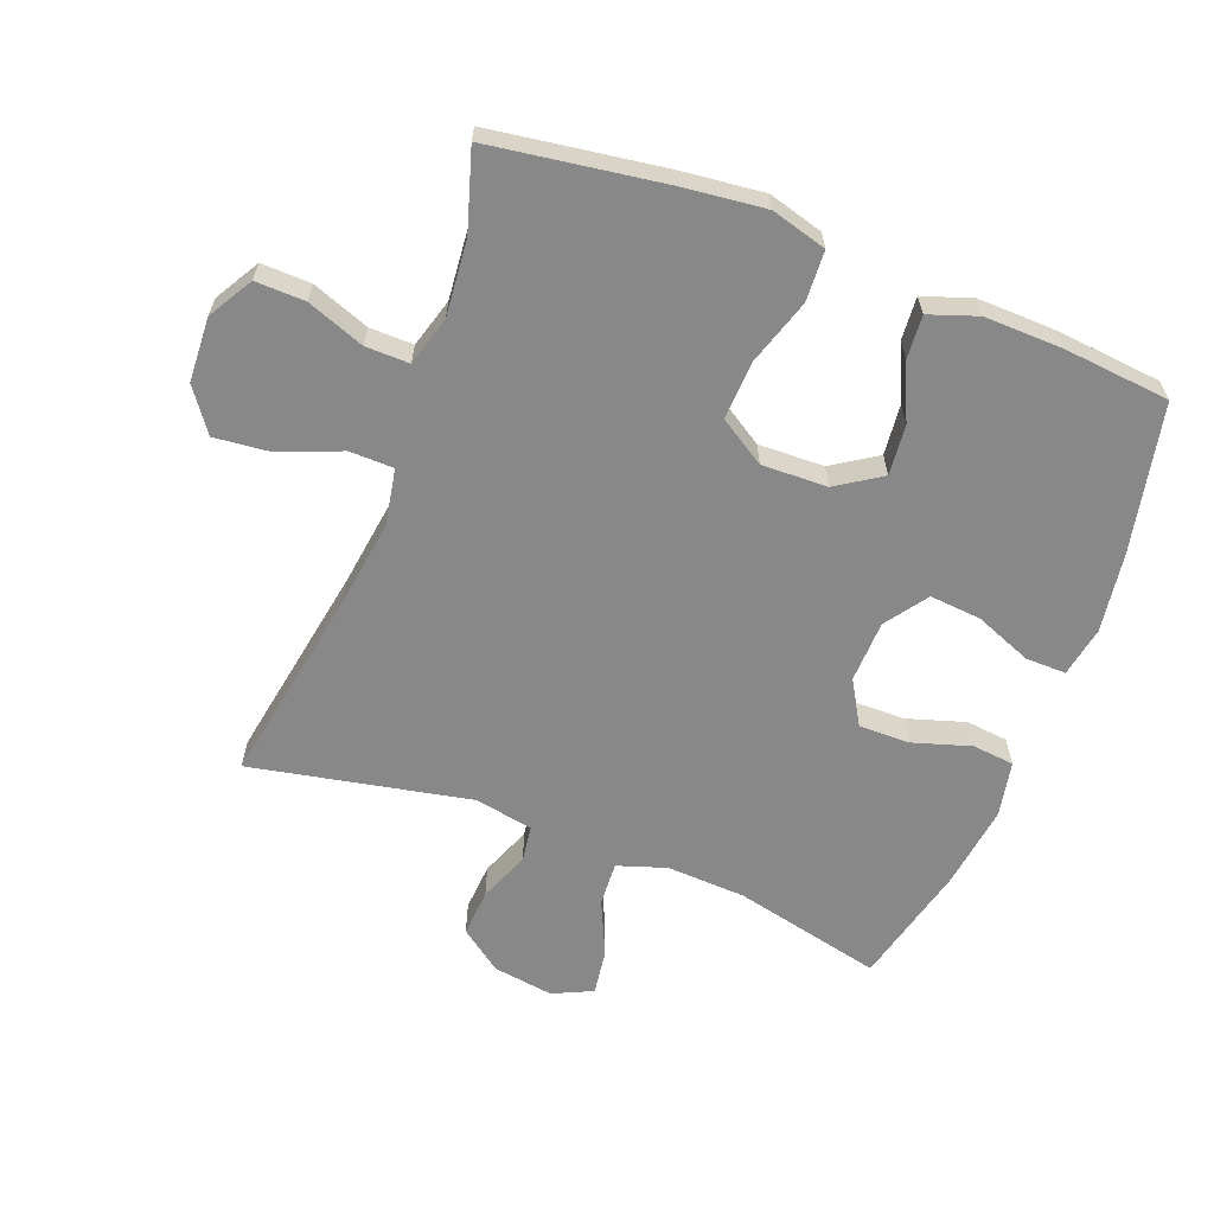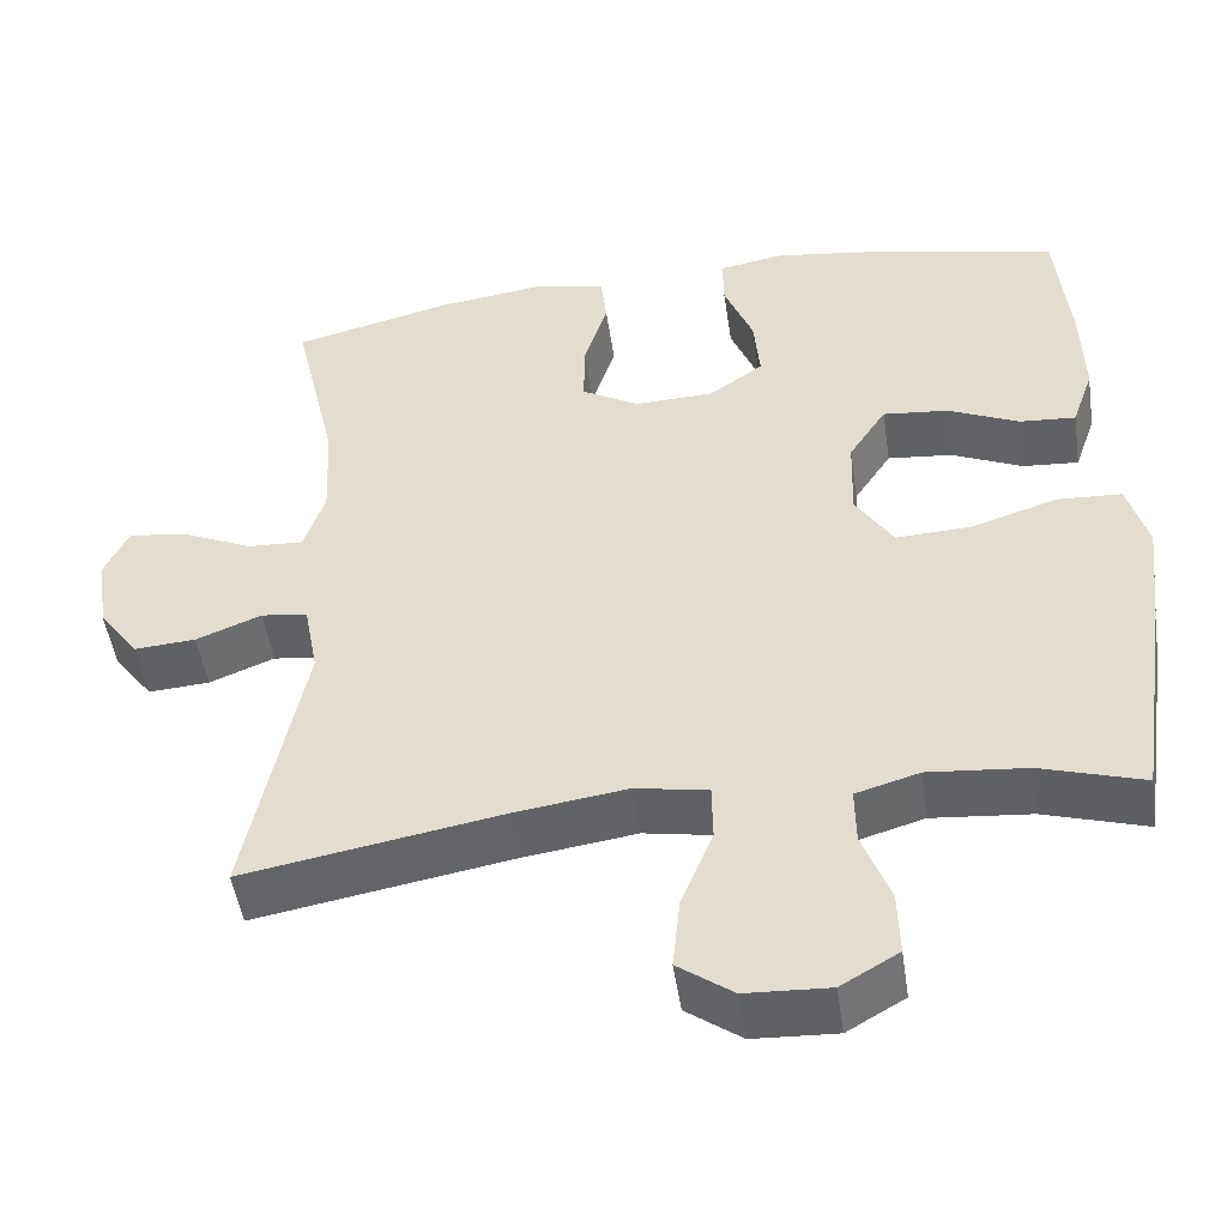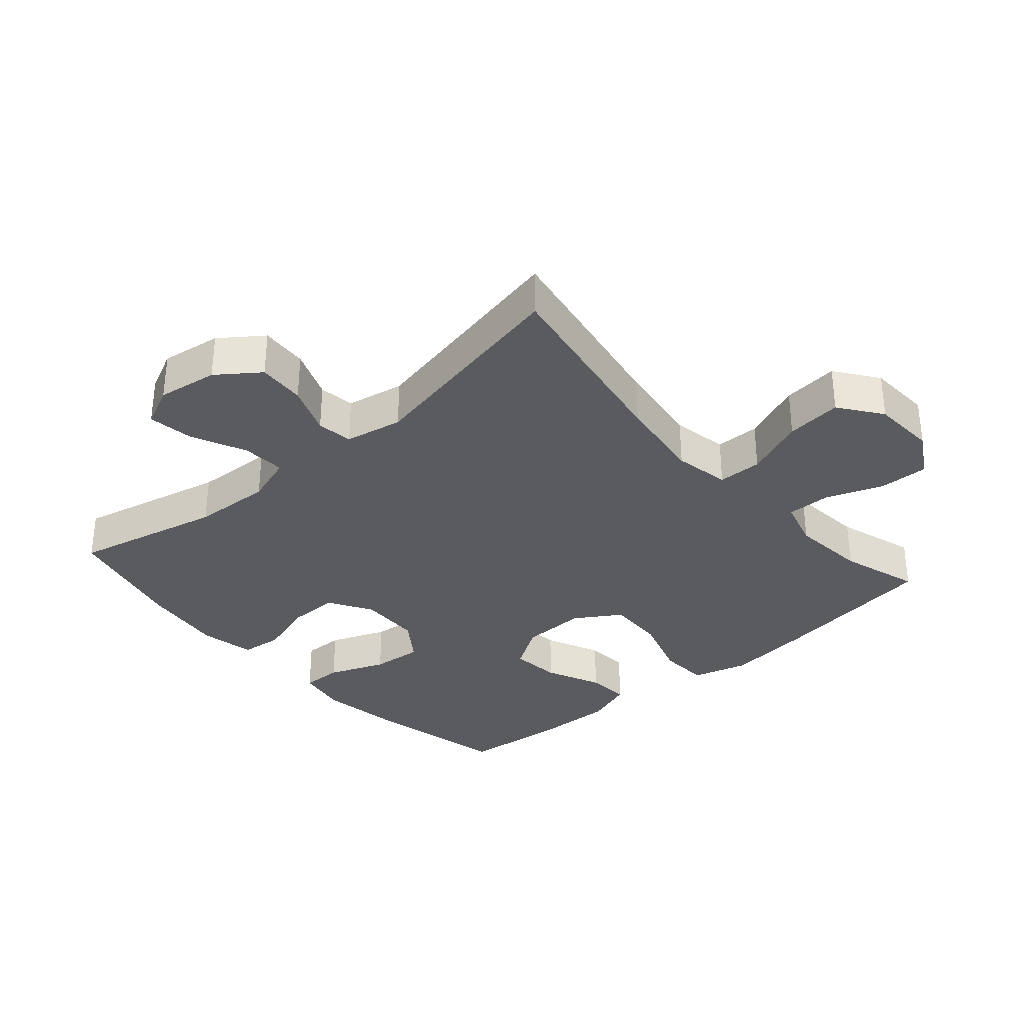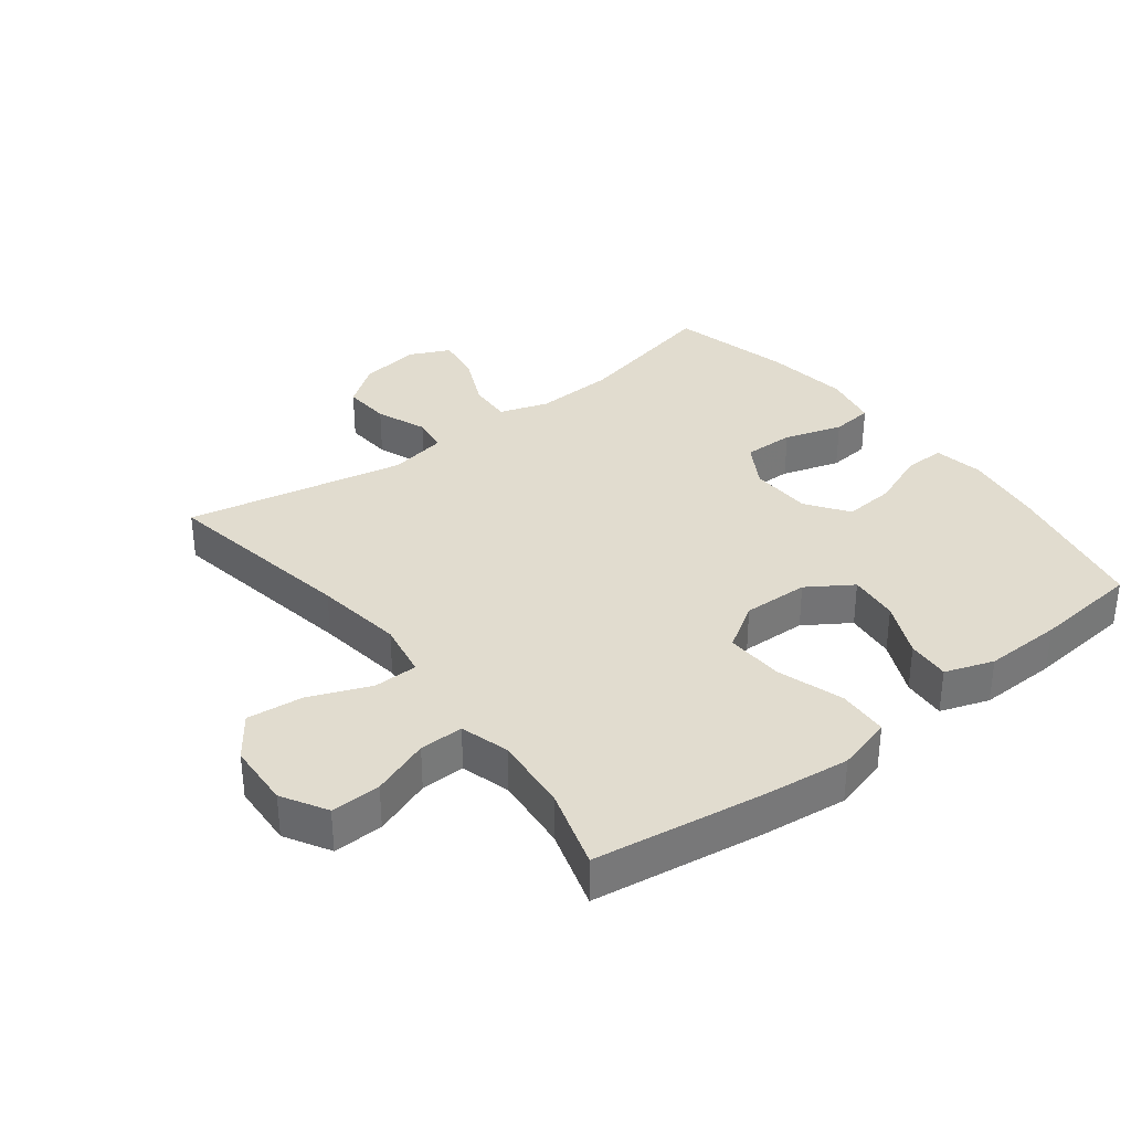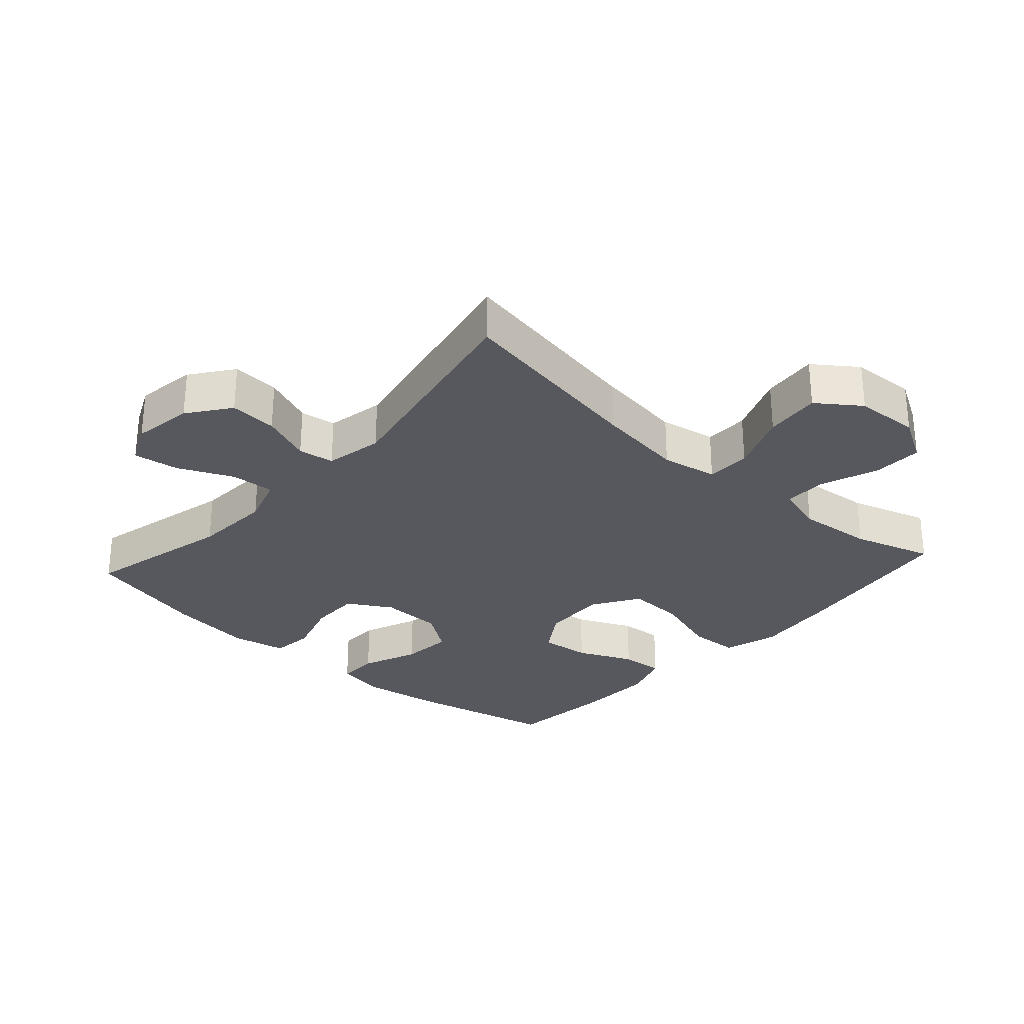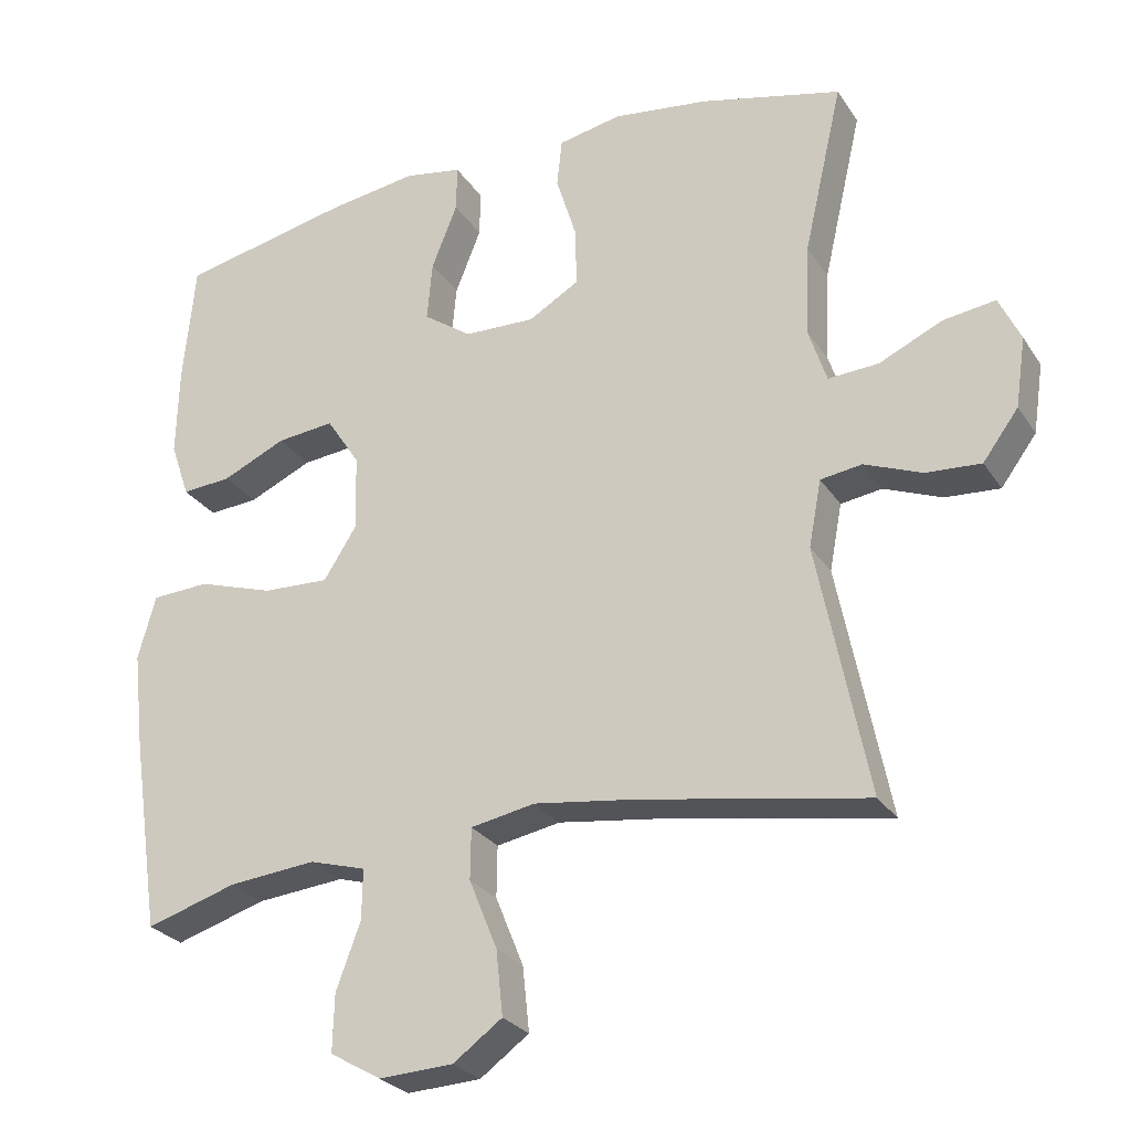
<metadata>
{"format":"obj","ext":"obj","renderer":"f3d","projection":"perspective","resolution":1024,"background":"white","views":[{"elev":-62.7,"azim":-111.0,"up":"+Y"},{"elev":-49.3,"azim":-171.6,"up":"+Z"},{"elev":-33.2,"azim":131.2,"up":"+Y"},{"elev":34.4,"azim":-127.6,"up":"+Y"},{"elev":-28.9,"azim":138.0,"up":"+Y"},{"elev":-26.9,"azim":26.3,"up":"+Z"}]}
</metadata>
<code>
v -0.5 0.07 -0.5
v -0.539 0.07 -0.236
v -0.554 0.07 -0.104
v -0.53 0.07 -0.018
v -0.452 0.07 -0.014
v -0.349 0.07 -0.047
v -0.259 0.07 -0.051
v -0.214 0.07 0.02
v -0.217 0.07 0.122
v -0.262 0.07 0.191
v -0.34 0.07 0.183
v -0.426 0.07 0.144
v -0.493 0.07 0.139
v -0.519 0.07 0.214
v -0.516 0.07 0.335
v -0.5 0.07 0.5
v -0.27 0.07 0.549
v -0.148 0.07 0.567
v -0.07 0.07 0.553
v -0.071 0.07 0.49
v -0.106 0.07 0.402
v -0.113 0.07 0.322
v -0.048 0.07 0.276
v 0.048 0.07 0.273
v 0.116 0.07 0.313
v 0.115 0.07 0.392
v 0.087 0.07 0.482
v 0.094 0.07 0.547
v 0.18 0.07 0.564
v 0.309 0.07 0.547
v 0.5 0.07 0.5
v 0.447 0.07 0.269
v 0.441 0.07 0.146
v 0.466 0.07 0.07
v 0.534 0.07 0.074
v 0.619 0.07 0.113
v 0.69 0.07 0.123
v 0.719 0.07 0.061
v 0.705 0.07 -0.033
v 0.657 0.07 -0.098
v 0.583 0.07 -0.093
v 0.505 0.07 -0.062
v 0.449 0.07 -0.07
v 0.432 0.07 -0.16
v 0.5 0.07 -0.5
v 0.194 0.07 -0.447
v 0.057 0.07 -0.428
v -0.03 0.07 -0.444
v -0.031 0.07 -0.513
v 0.007 0.07 -0.607
v 0.016 0.07 -0.694
v -0.05 0.07 -0.742
v -0.15 0.07 -0.747
v -0.219 0.07 -0.707
v -0.217 0.07 -0.63
v -0.184 0.07 -0.541
v -0.183 0.07 -0.473
v -0.259 0.07 -0.451
v -0.377 0.07 -0.462
v -0.5 0 -0.5
v -0.539 0 -0.236
v -0.554 0 -0.104
v -0.53 0 -0.018
v -0.452 0 -0.014
v -0.349 0 -0.047
v -0.259 0 -0.051
v -0.214 0 0.02
v -0.217 0 0.122
v -0.262 0 0.191
v -0.34 0 0.183
v -0.426 0 0.144
v -0.493 0 0.139
v -0.519 0 0.214
v -0.516 0 0.335
v -0.5 0 0.5
v -0.27 0 0.549
v -0.148 0 0.567
v -0.07 0 0.553
v -0.071 0 0.49
v -0.106 0 0.402
v -0.113 0 0.322
v -0.048 0 0.276
v 0.048 0 0.273
v 0.116 0 0.313
v 0.115 0 0.392
v 0.087 0 0.482
v 0.094 0 0.547
v 0.18 0 0.564
v 0.309 0 0.547
v 0.5 0 0.5
v 0.447 0 0.269
v 0.441 0 0.146
v 0.466 0 0.07
v 0.534 0 0.074
v 0.619 0 0.113
v 0.69 0 0.123
v 0.719 0 0.061
v 0.705 0 -0.033
v 0.657 0 -0.098
v 0.583 0 -0.093
v 0.505 0 -0.062
v 0.449 0 -0.07
v 0.432 0 -0.16
v 0.5 0 -0.5
v 0.194 0 -0.447
v 0.057 0 -0.428
v -0.03 0 -0.444
v -0.031 0 -0.513
v 0.007 0 -0.607
v 0.016 0 -0.694
v -0.05 0 -0.742
v -0.15 0 -0.747
v -0.219 0 -0.707
v -0.217 0 -0.63
v -0.184 0 -0.541
v -0.183 0 -0.473
v -0.259 0 -0.451
v -0.377 0 -0.462
f 53 54 55 56
f 53 56 57
f 52 53 57
f 49 50 51 52
f 48 49 52 57
f 44 45 46
f 43 44 46 47
f 39 40 41 42
f 39 42 43
f 38 39 43
f 35 36 37 38
f 34 35 38 43
f 33 34 43 47
f 29 30 31 32
f 26 27 28 29
f 25 26 29 32
f 24 25 32 33
f 18 19 20 21
f 18 21 22
f 17 18 22
f 16 17 22
f 15 16 22 23
f 11 12 13 14
f 10 11 14 15
f 3 4 5 6
f 3 6 7
f 59 1 2 3
f 58 59 3 7
f 48 57 58 7
f 23 24 33 47
f 10 15 23
f 9 10 23
f 8 9 23 47
f 7 8 47 48
f 115 114 113 112
f 116 115 112
f 116 112 111
f 111 110 109 108
f 116 111 108 107
f 105 104 103
f 106 105 103 102
f 101 100 99 98
f 102 101 98
f 102 98 97
f 97 96 95 94
f 102 97 94 93
f 106 102 93 92
f 91 90 89 88
f 88 87 86 85
f 91 88 85 84
f 92 91 84 83
f 80 79 78 77
f 81 80 77
f 81 77 76
f 81 76 75
f 82 81 75 74
f 73 72 71 70
f 74 73 70 69
f 65 64 63 62
f 66 65 62
f 62 61 60 118
f 66 62 118 117
f 66 117 116 107
f 106 92 83 82
f 82 74 69
f 82 69 68
f 106 82 68 67
f 107 106 67 66
f 1 60 61 2
f 2 61 62 3
f 3 62 63 4
f 4 63 64 5
f 5 64 65 6
f 6 65 66 7
f 7 66 67 8
f 8 67 68 9
f 9 68 69 10
f 10 69 70 11
f 11 70 71 12
f 12 71 72 13
f 13 72 73 14
f 14 73 74 15
f 15 74 75 16
f 16 75 76 17
f 17 76 77 18
f 18 77 78 19
f 19 78 79 20
f 20 79 80 21
f 21 80 81 22
f 22 81 82 23
f 23 82 83 24
f 24 83 84 25
f 25 84 85 26
f 26 85 86 27
f 27 86 87 28
f 28 87 88 29
f 29 88 89 30
f 30 89 90 31
f 31 90 91 32
f 32 91 92 33
f 33 92 93 34
f 34 93 94 35
f 35 94 95 36
f 36 95 96 37
f 37 96 97 38
f 38 97 98 39
f 39 98 99 40
f 40 99 100 41
f 41 100 101 42
f 42 101 102 43
f 43 102 103 44
f 44 103 104 45
f 45 104 105 46
f 46 105 106 47
f 47 106 107 48
f 48 107 108 49
f 49 108 109 50
f 50 109 110 51
f 51 110 111 52
f 52 111 112 53
f 53 112 113 54
f 54 113 114 55
f 55 114 115 56
f 56 115 116 57
f 57 116 117 58
f 58 117 118 59
f 59 118 60 1

</code>
